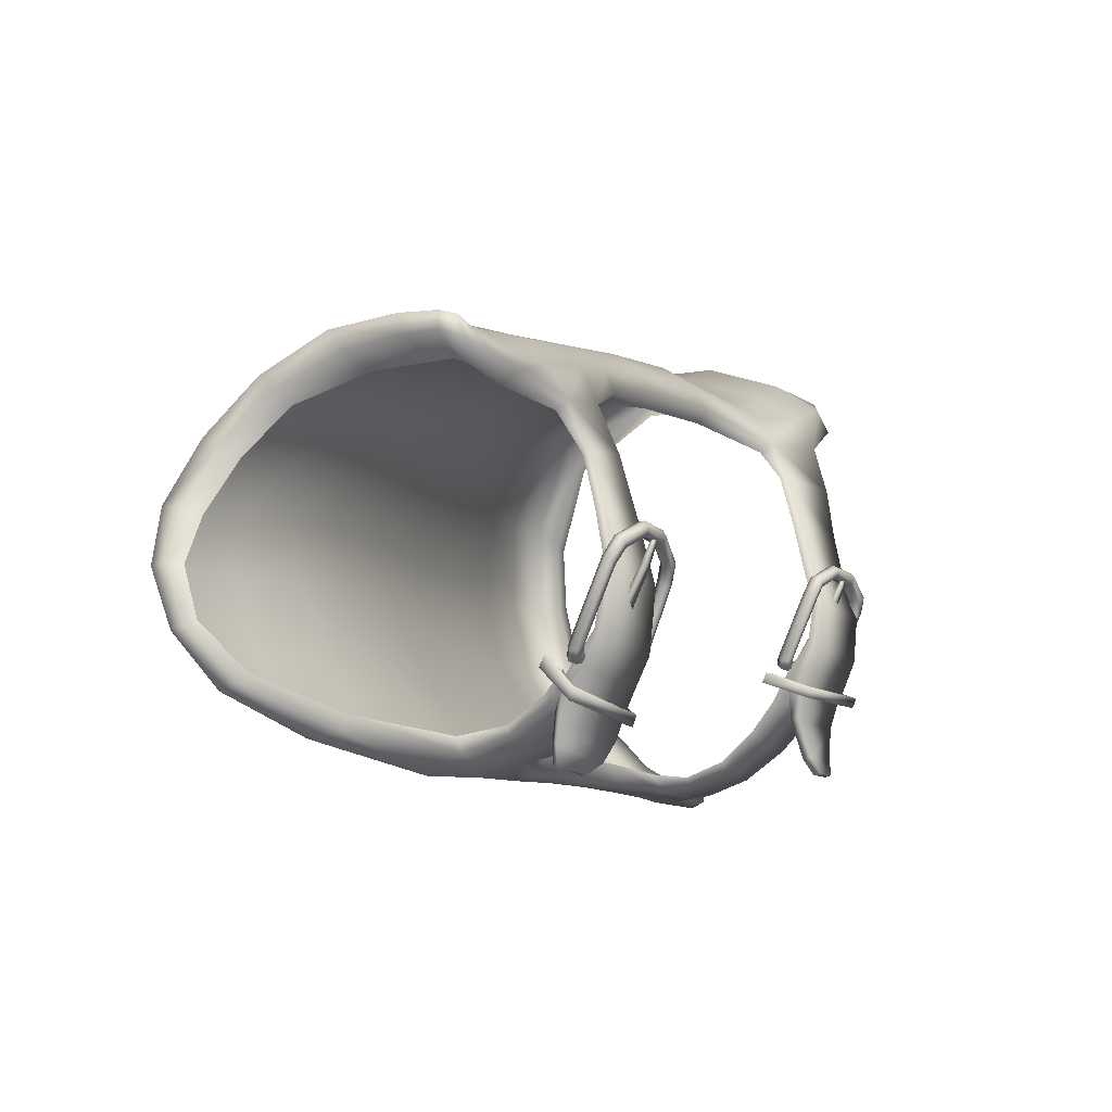
<metadata>
{"format":"obj","ext":"obj","renderer":"f3d","projection":"perspective","resolution":1024,"background":"white","views":[{"elev":-64.2,"azim":14.5,"up":"+Y"}]}
</metadata>
<code>
v  -34.01 120 5.065
v  -33.89 120.6 4.678
v  -33.28 120.1 4.372
v  -33.27 119.4 4.542
v  -44.57 106 7.798
v  -43.83 106.6 6.689
v  -44.24 107.6 7.582
v  -44.88 106.6 8.497
v  -45.08 106 8.957
v  -44.53 105.5 7.933
v  -39.09 111.9 0.6573
v  -39.44 111.9 0.5222
v  -40.2 110.6 1.676
v  -39.82 110.7 1.74
v  -40.6 109.2 2.739
v  -40.17 109.4 2.682
v  -40.95 107.6 3.844
v  -40.3 108.2 3.631
v  -41.69 106.4 4.843
v  -43.18 105.4 6.577
v  -42.71 105.4 6.685
v  -40.99 106.7 4.994
v  -44.37 105.1 8.106
v  -44.07 105 8.235
v  -45.02 105.6 9.209
v  -44.76 105.5 9.317
v  -45.26 106.6 10.04
v  -44.95 106.5 10.1
v  -45.03 107.8 10.63
v  -44.65 107.5 10.64
v  -38.22 114.4 -1.668
v  -37.82 114.5 -1.742
v  -37.7 115.3 -2.336
v  -38.08 115.3 -2.403
v  -38.49 113.2 -0.6616
v  -37.88 113.6 -1.166
v  -38.27 112.7 -0.277
v  -40.78 110.8 1.866
v  -41.17 109.2 3.064
v  -41.75 107.1 4.432
v  -43.43 105.8 6.453
v  -42.55 107.8 4.829
v  -43.28 108.9 6.179
v  -44.36 108.7 8.526
v  -45 107.7 9.295
v  -45.28 107 9.801
v  -45 108.2 10.45
v  -42.88 109 12.15
v  -42.64 108.7 11.97
v  -43.81 108.4 11.28
v  -44.17 108.8 11.34
v  -41.39 108.8 12.76
v  -41.14 108.4 12.48
v  -38.03 115.8 -2.795
v  -37.8 115.9 -2.743
v  -38.32 116.6 -2.875
v  -38.57 116.4 -2.867
v  -39.03 114.8 -1.59
v  -38.79 115.8 -2.421
v  -39.41 113.5 -0.5317
v  -40.47 114.3 -0.05449
v  -41.38 115.3 0.7895
v  -41.76 113.8 2.141
v  -40.99 112.9 1.162
v  -40.13 112.2 0.6536
v  -42.18 112.3 3.526
v  -41.51 111.4 2.443
v  -42.58 110.6 4.883
v  -41.88 109.7 3.678
v  -43.09 111.6 6.229
v  -43.64 110.1 7.56
v  -43.54 110.9 8.597
v  -44.1 109.7 9.361
v  -44.68 108.8 9.982
v  -43.49 110.4 10.25
v  -42.38 110.7 11.13
v  -42.69 109.8 11.65
v  -43.89 109.6 10.8
v  -42.88 109.3 12.04
v  -44.15 109.1 11.2
v  -41.4 109.1 12.66
v  -40.03 108.2 12.97
v  -39.96 107.8 12.68
v  -39.83 118.9 -2.231
v  -40.24 118.8 -2.285
v  -39.39 117.3 -2.771
v  -39.08 117.6 -2.75
v  -39.68 116.7 -2.281
v  -40.6 118.1 -1.776
v  -40.99 116.9 -0.5297
v  -40.04 115.6 -1.242
v  -41.68 118.3 0.5561
v  -42.05 116.6 1.998
v  -42.36 114.9 3.423
v  -42.68 113.2 4.831
v  -43.1 112.4 7.392
v  -43.01 111.5 9.561
v  -41.98 111.8 10.43
v  -40.29 111.8 10.89
v  -40.74 110.5 11.71
v  -41.18 109.6 12.26
v  -38.97 110 11.72
v  -39.65 109 12.38
v  -39.99 108.4 12.84
v  -39.23 107.7 13.02
v  -38.89 107.5 12.92
v  -38.88 107.3 12.57
v  -39.31 107.5 12.74
v  -38.77 107.6 12.6
v  -38.58 107.5 12.15
v  -40.41 120.8 -1.299
v  -40.92 120.7 -1.303
v  -41.34 120 -0.7469
v  -41.71 119.5 1.875
v  -42.13 117.6 3.317
v  -42.44 115.8 4.726
v  -42.74 114.1 6.081
v  -41.85 116.5 5.963
v  -42.19 114.7 7.238
v  -42.57 113 8.453
v  -41.07 115 8.259
v  -41.51 113.3 9.394
v  -40.01 113.3 9.994
v  -38.55 111.4 10.91
v  -38.14 109.5 11.44
v  -38.77 108.5 12.21
v  -37.81 109.3 10.97
v  -37.62 109.1 10.26
v  -38.19 108.1 11.42
v  -38.37 108.3 11.87
v  -41 122 -0.1049
v  -40.48 122 -0.2597
v  -40.15 122.7 1.207
v  -40.6 122.7 1.589
v  -40.97 122 2.291
v  -41.41 121.3 0.5385
v  -39.6 122.1 4.32
v  -39.79 120.5 4.965
v  -41.16 120.2 3.457
v  -40.16 118.6 5.854
v  -41.48 118.3 4.643
v  -40.64 116.8 7.062
v  -39.56 114.9 8.956
v  -38.06 114.5 9.197
v  -38.45 112.9 10.13
v  -37.49 112.5 9.942
v  -37.72 111 10.65
v  -37.39 110.7 10.19
v  -37.25 110.5 9.516
v  -37.07 112.1 9.56
v  -36.99 111.9 9.106
v  -37.01 122 4.558
v  -37.21 122.1 5.01
v  -39.31 122.7 3.719
v  -39 122.6 3.307
v  -37.51 121.5 5.522
v  -37.91 120.2 5.906
v  -38.4 118.4 6.646
v  -39.02 116.6 7.81
v  -37.37 116.2 8.068
v  -37 114 9.059
v  -36.5 113.6 8.706
v  -36.43 113.3 8.301
v  -35.61 115.1 7.505
v  -35.51 114.7 7.086
v  -34.55 116.8 5.798
v  -34.35 116.1 5.418
v  -33.75 118.1 4.968
v  -33.52 117.5 4.443
v  -35.14 121.3 5.063
v  -35.01 121.2 4.584
v  -33.93 120.6 4.284
v  -35.41 120.8 5.546
v  -35.92 119.5 5.933
v  -36.55 118 6.609
v  -35.21 117.4 6.125
v  -36.18 115.7 7.872
v  -34.48 118.8 5.445
v  -33.13 119.1 4.067
v  -39.16 107.9 12.81
v  -33.33 120 4.057
v  -39.65 111 1.968
v  -39.01 112.1 0.9228
v  -40.03 109.7 2.917
v  -40.26 108.6 3.732
v  -43.84 105.2 8.269
v  -42.54 105.6 6.838
v  -44.51 105.6 9.289
v  -44.64 106.5 9.982
v  -44.29 107.5 10.4
v  -37.85 114.7 -1.573
v  -37.67 115.4 -2.17
v  -38.06 114 -1.031
v  -42.37 108.6 11.6
v  -43.49 108.3 10.98
v  -40.76 108.4 11.94
v  -37.77 116 -2.57
v  -38.25 116.7 -2.672
v  -39.56 107.8 12.05
v  -38.97 117.5 -2.451
v  -39.69 118.8 -1.876
v  -39.04 107.5 12.06
v  -39.22 107.6 12.13
v  -38.9 107.5 11.9
v  -40.22 120.6 -0.9718
v  -37.9 109.2 10.1
v  -38.6 107.9 11.34
v  -40.27 121.7 -0.06012
v  -40.01 122.3 1.185
v  -37.2 111.8 8.91
v  -37.45 110.7 9.357
v  -38.97 122.2 3.223
v  -37.05 121.6 4.42
v  -36.61 113.2 8.08
v  -35.73 114.7 6.873
v  -34.66 116.2 5.267
v  -35.07 120.8 4.421
v  -34.14 120.3 4.166
v  -33.41 119 3.943
v  -33.69 117.7 4.29
v  -33.63 119.8 3.97
v  -41.05 107 5.203
v  -38.36 112.8 0.09943
v  -37.06 110 8.626
v  -37.45 108.6 9.403
v  -36.98 109.2 7.549
v  -37.41 107.8 8.715
v  -36.92 108.3 6.575
v  -37.42 106.9 7.957
v  -40.05 106.7 5.175
v  -39.38 108 3.772
v  -39.21 106.5 5.67
v  -38.54 108 4.22
v  -33.47 116.8 3.711
v  -34.2 115.4 4.912
v  -33.53 116 2.992
v  -34.12 114.5 4.29
v  -33.54 115 2.343
v  -34.11 113.6 3.637
v  -33.46 114.4 1.786
v  -34.08 113 3.089
v  -37.64 112.5 -0.1472
v  -37.4 113.6 -1.215
v  -36.82 112.3 0.1138
v  -36.53 113.5 -0.9632
v  -36.01 112.2 0.743
v  -35.62 113.4 -0.4122
v  -35.41 112.2 1.327
v  -34.96 113.5 0.1281
v  -38.88 106.5 5.968
v  -38.22 107.8 4.48
v  -37.73 107.7 4.938
v  -38.06 107.5 4.493
v  -38.76 106.3 5.944
v  -38.37 106.3 6.416
v  -37.89 106.4 6.981
v  -37.32 107.8 5.501
v  -38.57 106.8 4.066
v  -38.88 106.4 4.133
v  -39.29 106 4.667
v  -39.2 106.1 5.055
v  -38.27 107.3 4.205
v  -39.01 106.2 5.58
v  -34.71 112.3 2.031
v  -34.38 112.5 2.456
v  -33.72 113.8 1.126
v  -34.04 113.5 0.7175
v  -35.07 112 1.106
v  -34.92 112.2 1.703
v  -34.26 113.3 0.4569
v  -34.52 113 0.08004
v  -34.69 112.4 -0.3255
v  -34.71 112.1 -0.4796
v  -34.92 111.7 -0.08335
v  -35.01 111.7 0.2888
v  -35.13 112.3 1.662
v  -34.58 113.5 0.4417
v  -39.29 106.3 5.029
v  -39.37 106.1 4.639
v  -38.98 106.5 4.074
v  -38.7 107 3.988
v  -38.4 107.5 4.146
v  -39.09 106.4 5.582
v  -34.72 113.1 0.07891
v  -35.25 112.1 1.09
v  -35.19 111.8 0.2472
v  -35.05 111.7 -0.1213
v  -34.85 112.2 -0.514
v  -34.87 112.5 -0.3588
v  -37.58 108.6 9.365
v  -37.16 110.1 8.561
v  -37.56 107.8 8.642
v  -37.12 109.3 7.469
v  -37.58 107 7.9
v  -37.07 108.4 6.504
v  -39.37 108.2 3.768
v  -40.07 106.8 5.291
v  -38.57 108.1 4.279
v  -39.25 106.7 5.767
v  -34.36 115.4 4.936
v  -33.57 117 3.653
v  -34.3 114.5 4.247
v  -33.72 116 2.942
v  -34.29 113.7 3.596
v  -33.73 115.1 2.297
v  -34.26 113.1 3.061
v  -33.65 114.4 1.752
v  -37.49 113.8 -1.175
v  -37.67 112.6 -0.02803
v  -36.57 113.7 -0.9168
v  -36.86 112.4 0.2391
v  -35.7 113.6 -0.3375
v  -36.1 112.3 0.8347
v  -35.09 113.6 0.1912
v  -35.54 112.4 1.389
v  -34.61 113.7 0.7319
v  -34.34 113.6 0.7083
v  -33.94 113.8 1.141
v  -34.24 113.8 1.082
v  -34.75 112.6 2.268
v  -34.54 112.6 2.442
v  -34.91 112.4 1.966
v  -35.09 112.5 1.934
v  -38.29 108.1 4.577
v  -38.08 108 4.727
v  -38.13 108.1 4.771
v  -38.77 106.7 6.232
v  -38.74 106.5 6.174
v  -38.96 106.7 6.054
v  -38.01 106.5 6.971
v  -37.45 107.9 5.466
v  -35.31 112.4 1.667
v  -34.85 113.7 0.4651
v  -33.97 113.2 0.3524
v  -33.85 113.3 0.521
v  -34.77 114.1 0.6953
v  -34.9 114 0.5275
v  -34.78 111.9 1.597
v  -34.67 111.9 1.767
v  -35.65 112.6 1.783
v  -35.53 112.7 1.957
v  -33.96 113.3 0.6012
v  -34.71 113.9 0.7447
v  -34.86 113.9 0.5655
v  -34.09 113.2 0.4214
v  -34.72 112.1 1.753
v  -34.84 112 1.571
v  -35.42 112.6 1.917
v  -35.55 112.6 1.731
v  -37.94 107.4 4.318
v  -37.81 107.5 4.515
v  -38.31 108.5 4.637
v  -38.44 108.4 4.42
v  -38.74 105.9 5.986
v  -38.6 106 6.197
v  -39.22 106.9 6.249
v  -39.06 106.9 6.476
v  -37.88 107.5 4.579
v  -38.29 108.3 4.676
v  -38.43 108.3 4.435
v  -38.02 107.5 4.366
v  -38.6 106.1 6.148
v  -38.75 106.1 5.921
v  -38.98 106.9 6.386
v  -39.14 106.9 6.143
v  -36.68 108.5 6.547
v  -37.65 108 5.064
v  -37.55 107.9 5.142
v  -36.63 108.3 6.54
v  -37.51 107.8 5.338
v  -36.71 108.2 6.575
v  -37.58 107.9 5.458
v  -36.84 108.3 6.614
v  -37.67 108 5.378
v  -36.88 108.5 6.62
v  -37.71 108.1 5.18
v  -36.8 108.6 6.588
v  -37.8 107.9 4.977
v  -37.69 107.8 5.062
v  -37.64 107.7 5.268
v  -37.69 107.8 5.391
v  -37.8 107.9 5.303
v  -37.85 108 5.095
v  -37.39 106.6 8.146
v  -38.37 106.1 6.815
v  -38.51 106.2 6.832
v  -37.48 106.7 8.24
v  -37.38 106.7 7.993
v  -38.24 106.2 6.817
v  -37.46 106.8 7.935
v  -38.25 106.4 6.836
v  -37.55 106.9 8.028
v  -38.4 106.5 6.853
v  -37.56 106.8 8.18
v  -38.53 106.3 6.85
v  -37.18 106.9 8.462
v  -36.74 107.6 8.305
v  -36.68 107.4 8.212
v  -37.11 106.8 8.357
v  -36.76 107.4 8.067
v  -37.13 106.9 8.183
v  -36.89 107.5 8.017
v  -37.23 107 8.115
v  -36.95 107.7 8.112
v  -37.31 107.1 8.22
v  -36.88 107.7 8.256
v  -37.28 107.1 8.392
v  -36.51 108.2 7.737
v  -36.47 108 7.678
v  -36.57 108 7.598
v  -36.71 108 7.577
v  -36.76 108.2 7.637
v  -36.66 108.3 7.717
v  -36.5 108.6 6.953
v  -36.45 108.4 6.925
v  -36.55 108.3 6.919
v  -36.7 108.3 6.939
v  -36.73 108.5 6.967
v  -36.64 108.6 6.975
v  -38.44 106.2 6.59
v  -38.59 106.2 6.591
v  -38.3 106.3 6.62
v  -38.31 106.5 6.654
v  -38.46 106.5 6.657
v  -38.6 106.4 6.624
v  -37.9 107.1 6.335
v  -37.95 107.1 6.374
v  -36.99 107.5 7.544
v  -36.92 107.4 7.516
v  -36.86 107.6 7.38
v  -37.76 107.2 6.164
v  -37.81 107.3 6.201
v  -36.94 107.7 7.406
v  -36.77 107.7 7.795
v  -36.72 107.6 7.779
v  -36.7 107.7 7.857
v  -36.67 107.7 7.852
v  -36.68 107.7 7.676
v  -36.65 107.7 7.776
v  -36.74 107.8 7.692
v  -36.68 107.8 7.782
v  -33.41 114.7 1.782
v  -34.37 114 0.7407
v  -34.25 113.9 0.8038
v  -33.36 114.5 1.787
v  -34.25 113.9 0.968
v  -33.46 114.4 1.835
v  -34.37 113.9 1.069
v  -33.63 114.5 1.879
v  -34.48 114.1 1.004
v  -33.69 114.6 1.874
v  -34.48 114.1 0.84
v  -33.58 114.7 1.826
v  -34.51 113.9 0.705
v  -34.39 113.8 0.7702
v  -34.37 113.7 0.9379
v  -34.48 113.8 1.04
v  -34.6 113.9 0.9732
v  -34.62 114 0.8058
v  -34.18 113 3.266
v  -34.99 112.4 2.25
v  -35.15 112.4 2.271
v  -34.3 113 3.347
v  -34.18 113 3.138
v  -34.9 112.5 2.245
v  -34.29 113.2 3.092
v  -34.96 112.7 2.26
v  -34.4 113.2 3.172
v  -35.11 112.7 2.28
v  -34.41 113.2 3.3
v  -35.21 112.6 2.285
v  -34.07 113.3 3.549
v  -33.67 113.9 3.389
v  -33.6 113.8 3.311
v  -33.97 113.2 3.458
v  -33.67 113.8 3.183
v  -33.99 113.2 3.31
v  -33.81 113.8 3.136
v  -34.12 113.4 3.254
v  -33.89 113.9 3.216
v  -34.22 113.4 3.344
v  -33.82 114 3.342
v  -34.2 113.4 3.492
v  -33.37 114.5 2.824
v  -33.31 114.4 2.777
v  -33.42 114.3 2.713
v  -33.59 114.3 2.697
v  -33.64 114.4 2.745
v  -33.53 114.5 2.807
v  -33.25 114.8 2.13
v  -33.21 114.6 2.118
v  -33.34 114.5 2.13
v  -33.51 114.5 2.153
v  -33.56 114.7 2.165
v  -33.43 114.8 2.152
v  -35.05 112.4 2.082
v  -35.21 112.4 2.091
v  -34.95 112.5 2.097
v  -35.01 112.7 2.123
v  -35.16 112.7 2.131
v  -35.26 112.6 2.115
v  -34.76 113.2 1.776
v  -34.83 113.3 1.803
v  -33.9 113.8 2.696
v  -33.82 113.7 2.673
v  -33.76 113.9 2.533
v  -34.69 113.4 1.623
v  -34.77 113.5 1.65
v  -33.84 113.9 2.556
v  -33.67 114 2.909
v  -33.61 113.9 2.897
v  -33.61 114 2.959
v  -33.57 114 2.955
v  -33.56 114 2.79
v  -33.54 114.1 2.877
v  -33.62 114.1 2.801
v  -33.57 114.1 2.88
g F_Vambrace_R
f 1 4 3 2
f 5 8 7 6
f 9 8 5 10
f 11 14 13 12
f 14 16 15 13
f 15 16 18 17
f 19 22 21 20
f 20 21 24 23
f 23 24 26 25
f 25 26 28 27
f 28 30 29 27
f 31 34 33 32
f 31 32 36 35
f 35 37 11 12
f 15 39 38 13
f 39 15 17 40
f 40 19 20 41
f 10 41 20 23
f 6 7 43 42
f 7 8 45 44
f 46 45 8 9
f 29 47 46 27
f 48 51 50 49
f 49 53 52 48
f 54 57 56 55
f 58 59 34 31
f 58 31 35 60
f 61 64 63 62
f 60 65 64 61
f 64 67 66 63
f 38 67 64 65
f 66 67 69 68
f 68 69 42 43
f 43 71 70 68
f 71 43 7 44
f 72 71 44 73
f 74 73 44 45
f 75 78 77 76
f 78 80 79 77
f 81 79 48 52
f 52 53 83 82
f 84 87 86 85
f 88 89 85 86
f 90 91 61 62
f 62 93 92 90
f 62 63 94 93
f 94 63 66 95
f 95 66 68 70
f 71 72 96 70
f 97 75 76 98
f 76 100 99 98
f 100 76 77 101
f 101 103 102 100
f 81 104 103 101
f 105 108 107 106
f 107 110 109 106
f 111 84 85 112
f 89 113 112 85
f 93 115 114 92
f 94 116 115 93
f 117 119 118 116
f 96 120 119 117
f 120 122 121 119
f 122 120 97 98
f 122 98 99 123
f 99 100 102 124
f 103 126 125 102
f 127 130 129 128
f 131 134 133 132
f 131 136 135 134
f 137 135 139 138
f 139 141 140 138
f 140 141 118 142
f 142 118 119 121
f 121 122 123 143
f 123 145 144 143
f 145 123 99 124
f 146 145 124 147
f 125 127 148 147
f 148 127 128 149
f 149 151 150 148
f 152 155 154 153
f 137 156 153 154
f 138 140 158 157
f 158 140 142 159
f 159 142 121 143
f 159 143 144 160
f 145 146 161 144
f 150 151 163 162
f 162 163 165 164
f 164 165 167 166
f 167 169 168 166
f 2 172 171 170
f 170 171 152 153
f 173 170 153 156
f 174 157 158 175
f 175 158 159 160
f 176 175 160 177
f 177 161 162 164
f 178 176 166 168
f 169 179 4 168
f 155 133 134 154
f 126 180 109 130
f 10 23 25 9
f 39 69 67 38
f 42 69 39 40
f 6 42 40 41
f 5 6 41 10
f 9 25 27 46
f 47 74 45 46
f 57 86 87 56
f 59 88 86 57
f 61 91 58 60
f 12 65 60 35
f 65 12 13 38
f 80 51 48 79
f 101 77 79 81
f 52 82 104 81
f 110 129 130 109
f 180 105 106 109
f 1 173 174 178
f 105 82 83 108
f 126 130 127 125
f 147 148 150 146
f 147 124 102 125
f 150 162 161 146
f 2 3 181 172
f 177 164 166 176
f 177 160 144 161
f 178 174 175 176
f 126 103 104 180
f 180 104 82 105
f 178 168 4 1
f 34 54 55 33
f 59 57 54 34
f 91 90 89 88
f 90 92 113 89
f 136 114 139 135
f 154 134 135 137
f 138 157 156 137
f 156 157 174 173
f 179 181 3 4
f 58 91 88 59
f 2 170 173 1
f 50 51 29 30
f 51 80 47 29
f 73 75 97 72
f 78 75 73 74
f 72 97 120 96
f 141 139 114 115
f 116 118 141 115
f 116 94 95 117
f 117 95 70 96
f 111 112 131 132
f 112 113 136 131
f 80 78 74 47
f 136 113 92 114
f 182 14 11 183
f 184 16 14 182
f 16 184 185 18
f 186 24 21 187
f 188 26 24 186
f 189 28 26 188
f 190 30 28 189
f 191 32 33 192
f 36 32 191 193
f 194 49 50 195
f 196 53 49 194
f 197 55 56 198
f 199 83 53 196
f 200 87 84 201
f 202 107 108 203
f 204 110 107 202
f 201 84 111 205
f 206 128 129 207
f 208 132 133 209
f 210 151 149 211
f 212 155 152 213
f 214 163 151 210
f 215 165 163 214
f 216 167 165 215
f 217 171 172 218
f 213 152 171 217
f 219 179 169 220
f 209 133 155 212
f 198 56 87 200
f 207 129 110 204
f 203 108 83 199
f 218 172 181 221
f 192 33 55 197
f 221 181 179 219
f 195 50 30 190
f 205 111 132 208
f 35 36 37
f 17 19 40
f 17 18 22 19
f 22 222 187 21
f 37 223 183 11
f 128 225 224 149
f 225 227 226 224
f 227 229 228 226
f 230 22 18 231
f 232 230 231 233
f 234 169 167 235
f 236 234 235 237
f 238 236 237 239
f 239 241 240 238
f 242 37 36 243
f 244 242 243 245
f 245 247 246 244
f 247 249 248 246
f 250 232 233 251
f 252 255 254 253
f 252 257 256 255
f 258 261 260 259
f 254 263 262 253
f 261 258 262 263
f 264 267 266 265
f 268 271 270 269
f 269 270 267 264
f 272 275 274 273
f 266 240 241 265
f 257 228 229 256
f 276 248 249 277
f 271 268 275 272
f 278 281 280 279
f 282 281 278 283
f 282 283 250 251
f 284 285 276 277
f 286 289 288 287
f 286 285 284 289
f 279 280 259 260
f 287 288 273 274
f 128 206 290 225
f 224 291 211 149
f 225 290 292 227
f 293 291 224 226
f 227 292 294 229
f 295 293 226 228
f 18 185 296 231
f 230 297 222 22
f 231 296 298 233
f 299 297 230 232
f 167 216 300 235
f 234 301 220 169
f 235 300 302 237
f 303 301 234 236
f 237 302 304 239
f 305 303 236 238
f 239 304 306 241
f 307 305 238 240
f 36 193 308 243
f 242 309 223 37
f 243 308 310 245
f 311 309 242 244
f 245 310 312 247
f 313 311 244 246
f 247 312 314 249
f 315 313 246 248
f 316 319 318 317
f 320 323 322 321
f 298 324 251 233
f 251 324 326 325
f 327 329 250 328
f 232 250 329 299
f 330 328 255 256
f 255 328 250 254
f 251 325 252 253
f 252 325 331 257
f 261 278 279 260
f 280 281 258 259
f 281 282 262 258
f 253 262 282 251
f 250 283 263 254
f 261 263 283 278
f 265 321 322 264
f 317 318 266 267
f 322 276 269 264
f 269 276 285 268
f 284 277 270 271
f 267 270 277 317
f 288 289 272 273
f 275 286 287 274
f 318 307 240 266
f 306 321 265 241
f 331 295 228 257
f 294 330 256 229
f 323 332 276 322
f 248 276 332 315
f 314 333 277 249
f 317 277 333 316
f 289 284 271 272
f 275 268 285 286
f 334 337 336 335
f 338 334 335 339
f 340 338 339 341
f 336 343 342 335
f 334 345 344 337
f 335 342 346 339
f 338 347 345 334
f 339 346 348 341
f 340 349 347 338
f 350 353 352 351
f 354 350 351 355
f 356 354 355 357
f 352 359 358 351
f 350 361 360 353
f 351 358 362 355
f 354 363 361 350
f 355 362 364 357
f 356 365 363 354
f 366 369 368 367
f 369 371 370 368
f 371 373 372 370
f 373 375 374 372
f 375 377 376 374
f 377 366 367 376
f 368 379 378 367
f 370 380 379 368
f 372 381 380 370
f 372 374 382 381
f 374 376 383 382
f 376 367 378 383
f 384 387 386 385
f 388 384 385 389
f 390 388 389 391
f 392 390 391 393
f 394 392 393 395
f 387 394 395 386
f 396 399 398 397
f 399 401 400 398
f 401 403 402 400
f 403 405 404 402
f 405 407 406 404
f 407 396 397 406
f 397 398 409 408
f 398 400 410 409
f 400 402 411 410
f 402 404 412 411
f 404 406 413 412
f 406 397 408 413
f 408 409 415 414
f 409 410 416 415
f 410 411 417 416
f 411 412 418 417
f 412 413 419 418
f 413 408 414 419
f 420 421 378 379
f 422 420 379 380
f 423 422 380 381
f 424 423 381 382
f 425 424 382 383
f 421 425 383 378
f 385 386 421 420
f 389 385 420 422
f 391 389 422 423
f 424 393 391 423
f 425 395 393 424
f 421 386 395 425
f 426 429 428 427
f 426 431 430 429
f 432 433 430 431
f 432 427 428 433
f 428 429 435 434
f 436 434 435 437
f 438 435 429 430
f 437 435 438 439
f 430 433 440 438
f 439 438 440 441
f 434 440 433 428
f 441 440 434 436
f 441 436 437 439
f 366 414 415 369
f 369 415 416 371
f 371 416 417 373
f 417 418 375 373
f 418 419 377 375
f 419 414 366 377
f 399 396 387 384
f 401 399 384 388
f 403 401 388 390
f 392 405 403 390
f 394 407 405 392
f 387 396 407 394
f 442 445 444 443
f 445 447 446 444
f 447 449 448 446
f 449 451 450 448
f 451 453 452 450
f 453 442 443 452
f 444 455 454 443
f 446 456 455 444
f 448 457 456 446
f 448 450 458 457
f 450 452 459 458
f 452 443 454 459
f 460 463 462 461
f 464 460 461 465
f 466 464 465 467
f 468 466 467 469
f 470 468 469 471
f 463 470 471 462
f 472 475 474 473
f 475 477 476 474
f 477 479 478 476
f 479 481 480 478
f 481 483 482 480
f 483 472 473 482
f 473 474 485 484
f 474 476 486 485
f 476 478 487 486
f 478 480 488 487
f 480 482 489 488
f 482 473 484 489
f 484 485 491 490
f 485 486 492 491
f 486 487 493 492
f 487 488 494 493
f 488 489 495 494
f 489 484 490 495
f 496 497 454 455
f 498 496 455 456
f 499 498 456 457
f 500 499 457 458
f 501 500 458 459
f 497 501 459 454
f 461 462 497 496
f 465 461 496 498
f 467 465 498 499
f 500 469 467 499
f 501 471 469 500
f 497 462 471 501
f 502 505 504 503
f 502 507 506 505
f 508 509 506 507
f 508 503 504 509
f 504 505 511 510
f 512 510 511 513
f 514 511 505 506
f 513 511 514 515
f 506 509 516 514
f 515 514 516 517
f 510 516 509 504
f 517 516 510 512
f 517 512 513 515
f 442 490 491 445
f 445 491 492 447
f 447 492 493 449
f 493 494 451 449
f 494 495 453 451
f 495 490 442 453
f 475 472 463 460
f 477 475 460 464
f 479 477 464 466
f 468 481 479 466
f 470 483 481 468
f 463 472 483 470

</code>
